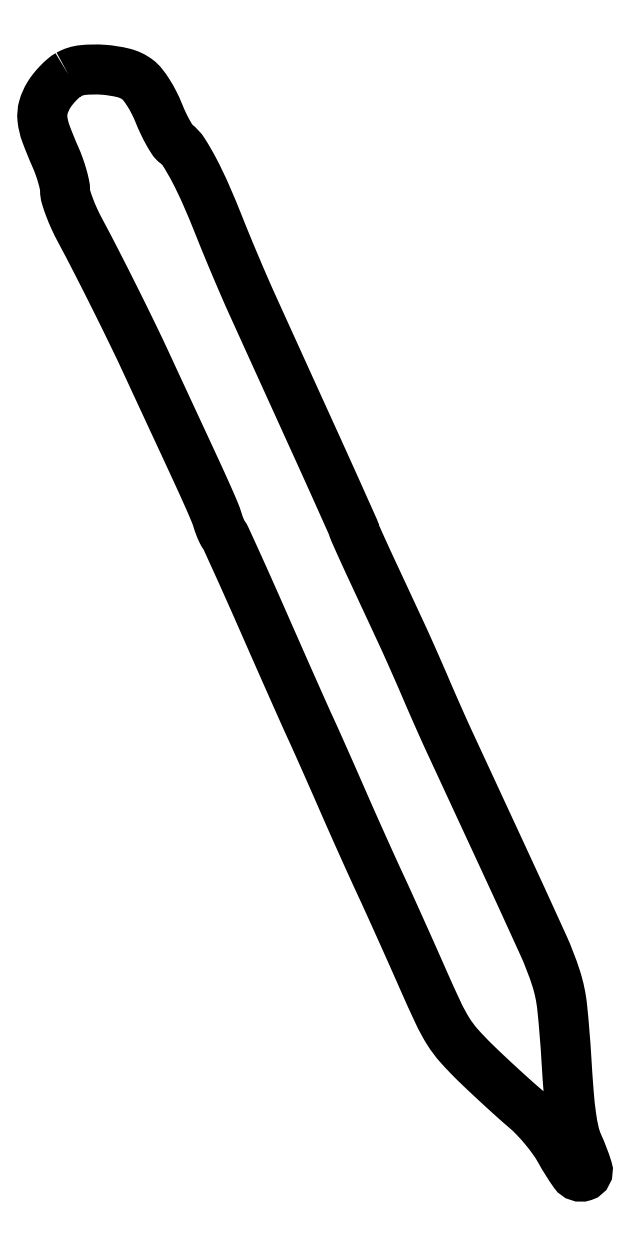
<metadata>
{"format":"dxf","ext":"dxf","renderer":"ezdxf+matplotlib","layout":"modelspace","background":"white","min_lineweight":24,"dpi":150}
</metadata>
<code>
0
SECTION
2
ENTITIES
0
POLYLINE
8
0
66
1
70
1
0
VERTEX
8
0
10
6.841
20
270.5
42
0.04912
0
VERTEX
8
0
10
5.667
20
269.7
42
0.02346
0
VERTEX
8
0
10
4.326
20
268.4
42
0.023
0
VERTEX
8
0
10
3.037
20
267
42
0.03029
0
VERTEX
8
0
10
2.011
20
265.5
42
0.06853
0
VERTEX
8
0
10
0.6961
20
262.5
42
0.09644
0
VERTEX
8
0
10
0.4431
20
259.7
42
0.06283
0
VERTEX
8
0
10
1.289
20
256.1
42
0.01519
0
VERTEX
8
0
10
3.604
20
250.4
42
-0.01743
0
VERTEX
8
0
10
4.521
20
248.1
42
-0.01646
0
VERTEX
8
0
10
5.296
20
245.7
42
-0.01667
0
VERTEX
8
0
10
5.842
20
243.5
42
-0.05359
0
VERTEX
8
0
10
6
20
242.1
42
0.07324
0
VERTEX
8
0
10
6.227
20
240.5
42
0.01681
0
VERTEX
8
0
10
7.074
20
238
42
0.01702
0
VERTEX
8
0
10
8.256
20
235.2
42
0.01587
0
VERTEX
8
0
10
9.655
20
232.3
42
-0.004426
0
VERTEX
8
0
10
13.66
20
224.7
42
-0.002706
0
VERTEX
8
0
10
18.25
20
215.6
42
-0.002711
0
VERTEX
8
0
10
22.71
20
206.5
42
-0.00477
0
VERTEX
8
0
10
26.28
20
199
42
0.00018
0
VERTEX
8
0
10
27.83
20
195.7
42
0.000117
0
VERTEX
8
0
10
29.62
20
191.8
42
0.000118
0
VERTEX
8
0
10
31.36
20
188
42
0.000225
0
VERTEX
8
0
10
32.77
20
185
42
-0.000597
0
VERTEX
8
0
10
38.1
20
173.5
42
-0.003257
0
VERTEX
8
0
10
40.94
20
167.2
42
-0.005373
0
VERTEX
8
0
10
42.65
20
163.3
42
-0.02584
0
VERTEX
8
0
10
43.48
20
161
42
0.01472
0
VERTEX
8
0
10
43.83
20
160
42
0.01388
0
VERTEX
8
0
10
44.24
20
158.9
42
0.014
0
VERTEX
8
0
10
44.66
20
158.1
42
0.04602
0
VERTEX
8
0
10
45
20
157.5
42
-0.05526
0
VERTEX
8
0
10
45.49
20
156.7
42
-0.000601
0
VERTEX
8
0
10
48.18
20
150.8
42
-0.001881
0
VERTEX
8
0
10
51.26
20
143.9
42
-0.001223
0
VERTEX
8
0
10
54.77
20
136
42
0.00045
0
VERTEX
8
0
10
58.4
20
127.7
42
0.000523
0
VERTEX
8
0
10
61.87
20
119.9
42
0.000464
0
VERTEX
8
0
10
64.82
20
113.3
42
0.003135
0
VERTEX
8
0
10
66.3
20
110
42
-0.002735
0
VERTEX
8
0
10
67.62
20
107.1
42
-0.000796
0
VERTEX
8
0
10
69.61
20
102.6
42
-0.0008
0
VERTEX
8
0
10
71.84
20
97.6
42
-0.000856
0
VERTEX
8
0
10
74.01
20
92.66
42
0.001524
0
VERTEX
8
0
10
76.29
20
87.46
42
0.001065
0
VERTEX
8
0
10
78.9
20
81.61
42
0.001075
0
VERTEX
8
0
10
81.43
20
76.01
42
0.002237
0
VERTEX
8
0
10
83.43
20
71.66
42
-0.002209
0
VERTEX
8
0
10
85.49
20
67.17
42
-0.000908
0
VERTEX
8
0
10
88.25
20
61.07
42
-0.000899
0
VERTEX
8
0
10
91.18
20
54.5
42
-0.001154
0
VERTEX
8
0
10
93.86
20
48.46
42
0.006008
0
VERTEX
8
0
10
97.66
20
40.08
42
0.03048
0
VERTEX
8
0
10
100.1
20
35.57
42
0.04183
0
VERTEX
8
0
10
102.7
20
32.08
42
0.01817
0
VERTEX
8
0
10
106.8
20
27.88
42
0.004127
0
VERTEX
8
0
10
109.7
20
25.03
42
0.002941
0
VERTEX
8
0
10
113.1
20
21.9
42
0.002969
0
VERTEX
8
0
10
116.4
20
18.95
42
0.006329
0
VERTEX
8
0
10
118.9
20
16.71
42
-0.0255
0
VERTEX
8
0
10
121.3
20
14.48
42
-0.01786
0
VERTEX
8
0
10
123.7
20
11.75
42
-0.01799
0
VERTEX
8
0
10
125.9
20
8.896
42
-0.02879
0
VERTEX
8
0
10
127.6
20
6.293
42
0.02821
0
VERTEX
8
0
10
131
20
0.7868
42
0.3283
0
VERTEX
8
0
10
133.3
20
0.03648
42
0.4107
0
VERTEX
8
0
10
134.3
20
1.892
42
0.03057
0
VERTEX
8
0
10
132
20
7.75
42
-0.04985
0
VERTEX
8
0
10
131
20
10.69
42
-0.02231
0
VERTEX
8
0
10
130.3
20
14.7
42
-0.01494
0
VERTEX
8
0
10
129.7
20
20.38
42
-0.004613
0
VERTEX
8
0
10
129.1
20
28.96
42
0.01108
0
VERTEX
8
0
10
128.1
20
41.54
42
0.0518
0
VERTEX
8
0
10
126.6
20
48.64
42
0.02901
0
VERTEX
8
0
10
123.4
20
56.84
42
0.001804
0
VERTEX
8
0
10
112.5
20
80.5
42
-5e-06
0
VERTEX
8
0
10
108.6
20
88.94
42
-6e-06
0
VERTEX
8
0
10
104.9
20
96.93
42
-5e-06
0
VERTEX
8
0
10
101.8
20
103.7
42
-3.6e-05
0
VERTEX
8
0
10
100.3
20
106.9
42
-0.002941
0
VERTEX
8
0
10
99.08
20
109.6
42
-0.00132
0
VERTEX
8
0
10
97.54
20
113
42
-0.001306
0
VERTEX
8
0
10
95.93
20
116.7
42
-0.001778
0
VERTEX
8
0
10
94.5
20
120
42
0.001835
0
VERTEX
8
0
10
93.07
20
123.3
42
0.001348
0
VERTEX
8
0
10
91.46
20
127
42
0.001362
0
VERTEX
8
0
10
89.91
20
130.4
42
0.003034
0
VERTEX
8
0
10
88.71
20
133.1
42
0.000126
0
VERTEX
8
0
10
87.43
20
135.8
42
4.4e-05
0
VERTEX
8
0
10
85.58
20
139.8
42
4.3e-05
0
VERTEX
8
0
10
83.54
20
144.2
42
5e-05
0
VERTEX
8
0
10
81.59
20
148.4
42
-0.001376
0
VERTEX
8
0
10
79.83
20
152.2
42
-0.002188
0
VERTEX
8
0
10
78.35
20
155.4
42
-0.000455
0
VERTEX
8
0
10
77.06
20
158.3
42
-0.1053
0
VERTEX
8
0
10
77
20
158.6
42
0.1055
0
VERTEX
8
0
10
76.94
20
158.9
42
8.6e-05
0
VERTEX
8
0
10
73.89
20
165.7
42
0.00094
0
VERTEX
8
0
10
70.48
20
173.3
42
0.000575
0
VERTEX
8
0
10
66.43
20
182.2
42
-4.6e-05
0
VERTEX
8
0
10
62.08
20
191.8
42
-4.7e-05
0
VERTEX
8
0
10
57.78
20
201.3
42
-4.5e-05
0
VERTEX
8
0
10
54.05
20
209.5
42
-0.000199
0
VERTEX
8
0
10
51.85
20
214.3
42
-0.00414
0
VERTEX
8
0
10
50.03
20
218.4
42
-0.002212
0
VERTEX
8
0
10
47.84
20
223.6
42
-0.002202
0
VERTEX
8
0
10
45.66
20
228.8
42
-0.003436
0
VERTEX
8
0
10
43.83
20
233.3
42
0.008814
0
VERTEX
8
0
10
40.58
20
241.1
42
0.01765
0
VERTEX
8
0
10
37.69
20
247.1
42
0.02037
0
VERTEX
8
0
10
35.16
20
251.5
42
0.09396
0
VERTEX
8
0
10
33.18
20
253.6
42
-0.09198
0
VERTEX
8
0
10
32.4
20
254.4
42
-0.01595
0
VERTEX
8
0
10
31.29
20
256.3
42
-0.01687
0
VERTEX
8
0
10
30.11
20
258.6
42
-0.0144
0
VERTEX
8
0
10
29.02
20
261.1
42
0.02179
0
VERTEX
8
0
10
27.83
20
263.7
42
0.02377
0
VERTEX
8
0
10
26.44
20
266.1
42
0.02539
0
VERTEX
8
0
10
25.02
20
268.1
42
0.06643
0
VERTEX
8
0
10
23.76
20
269.3
42
0.0995
0
VERTEX
8
0
10
20.36
20
270.9
42
0.04279
0
VERTEX
8
0
10
15.38
20
271.7
42
0.04277
0
VERTEX
8
0
10
10.36
20
271.6
42
0.1037
0
SEQEND
0
ENDSEC
0
EOF

</code>
